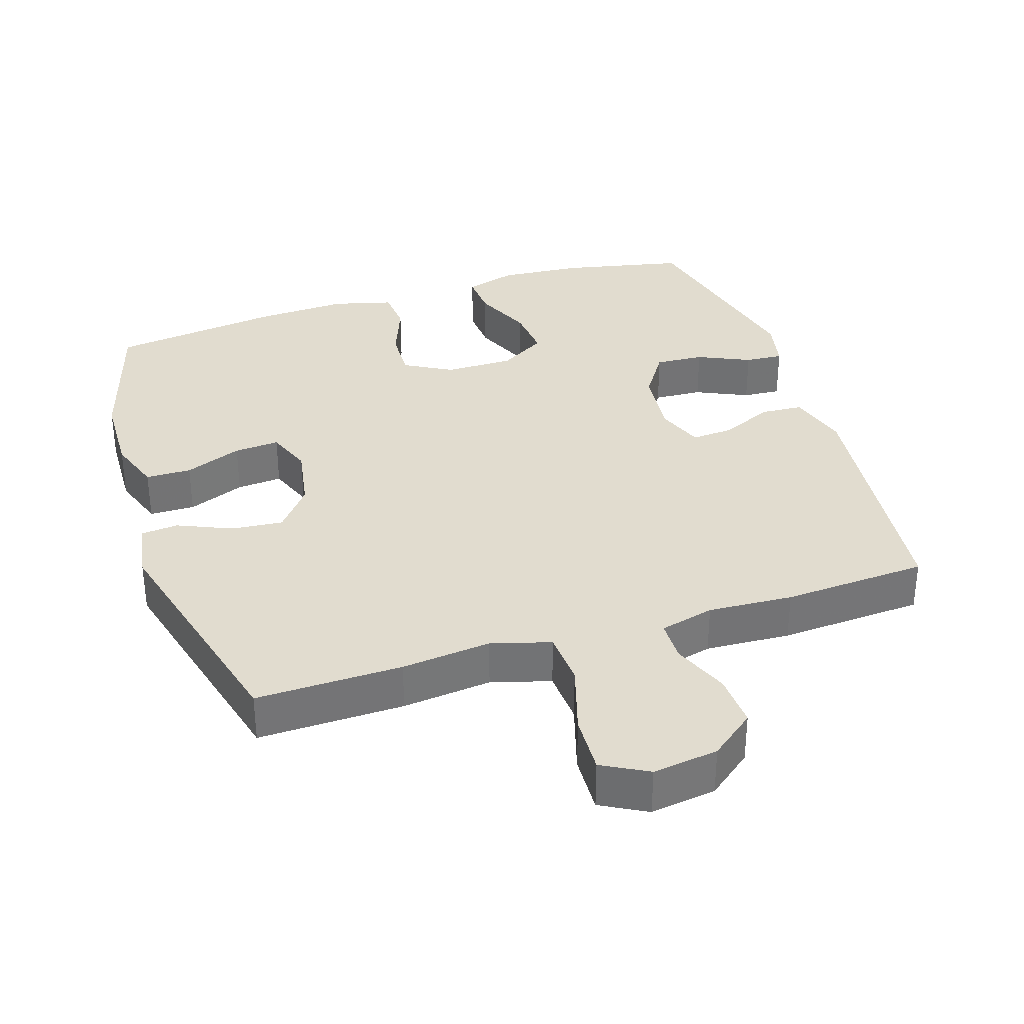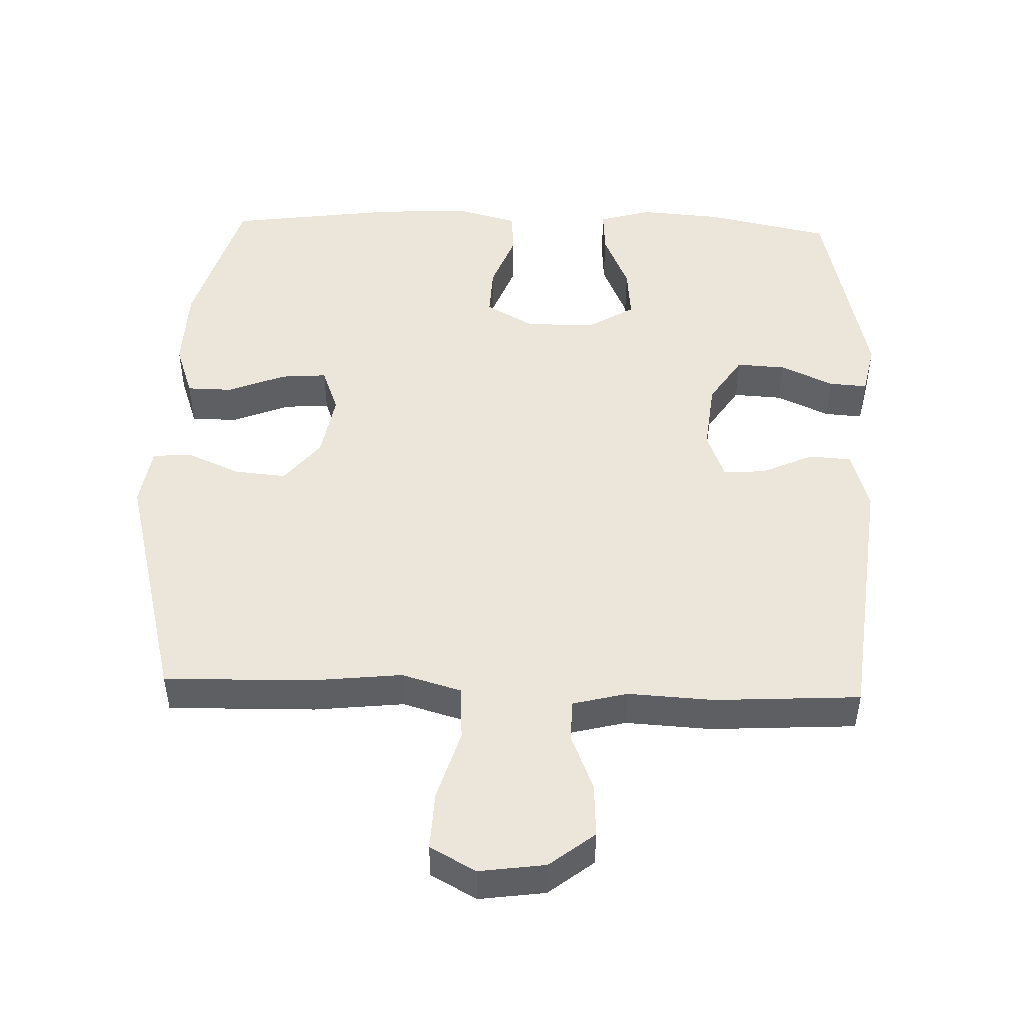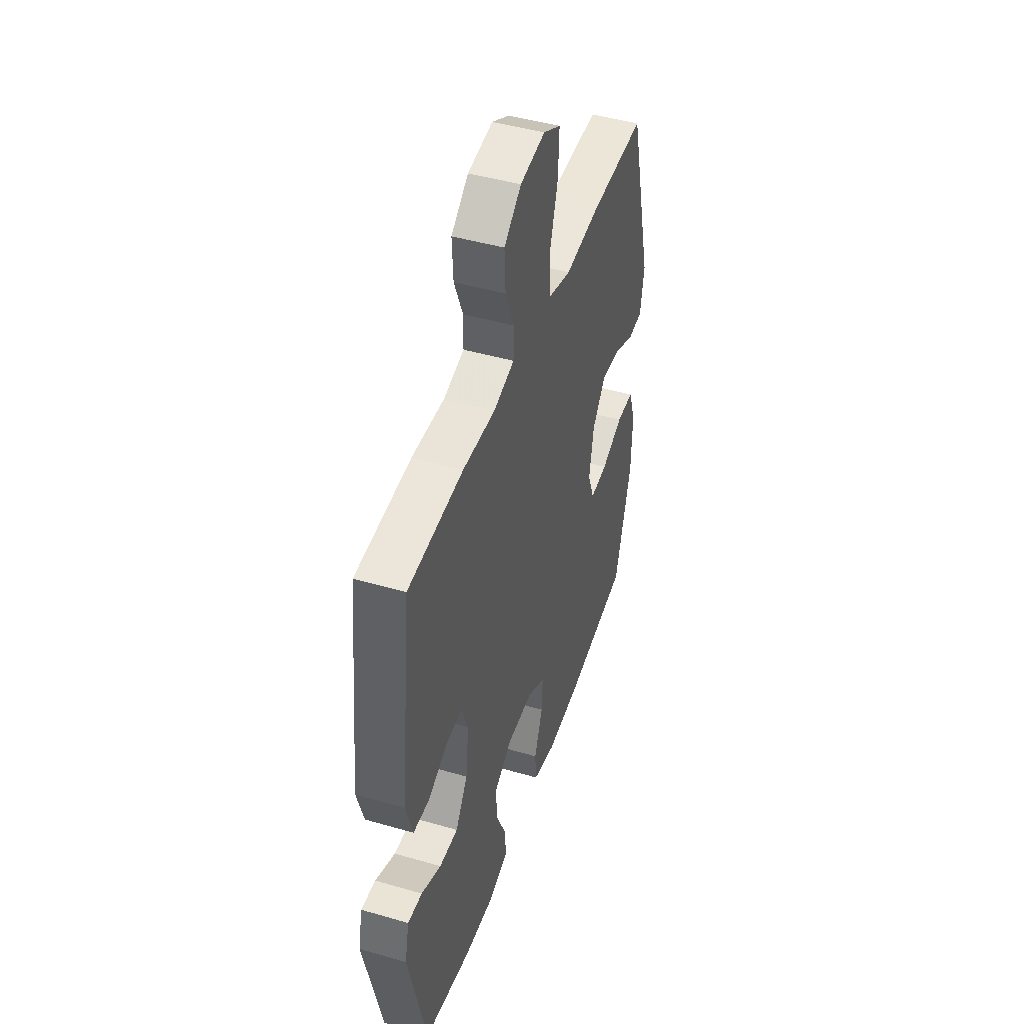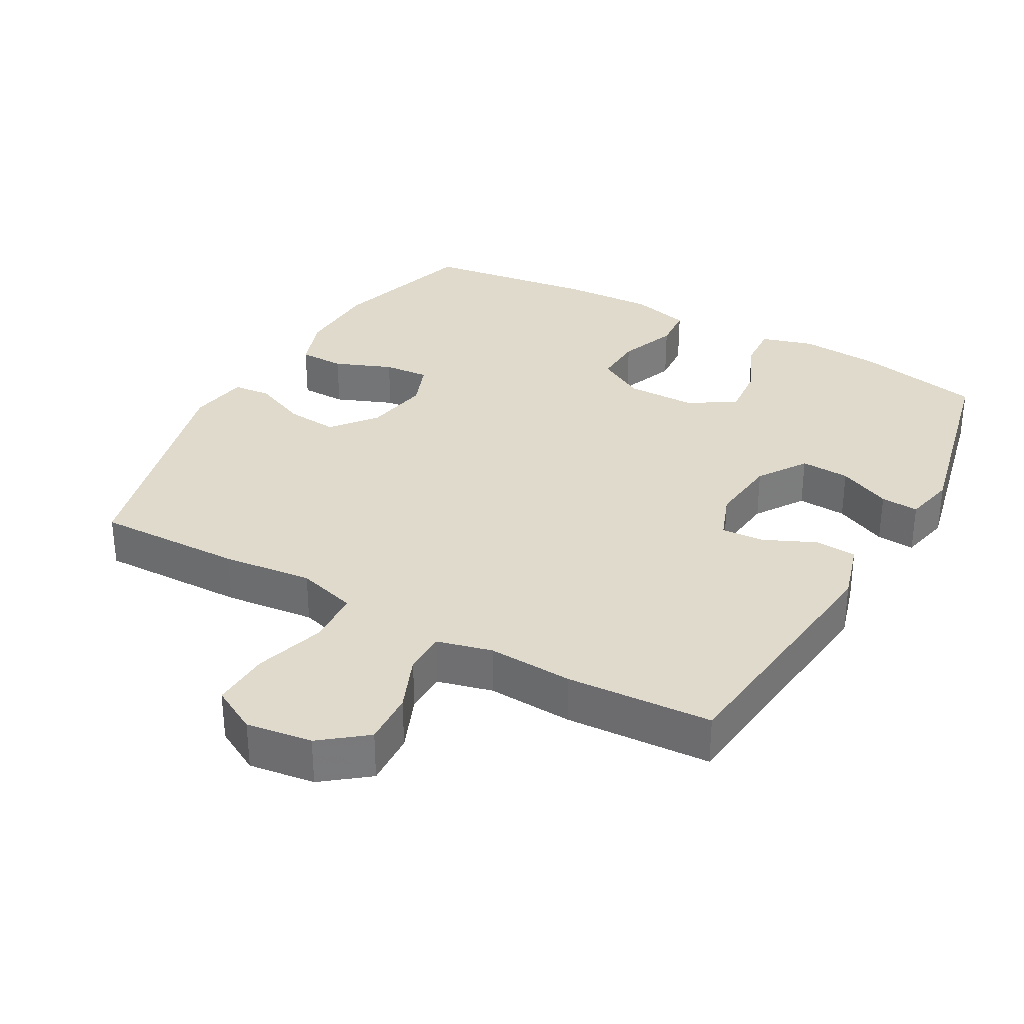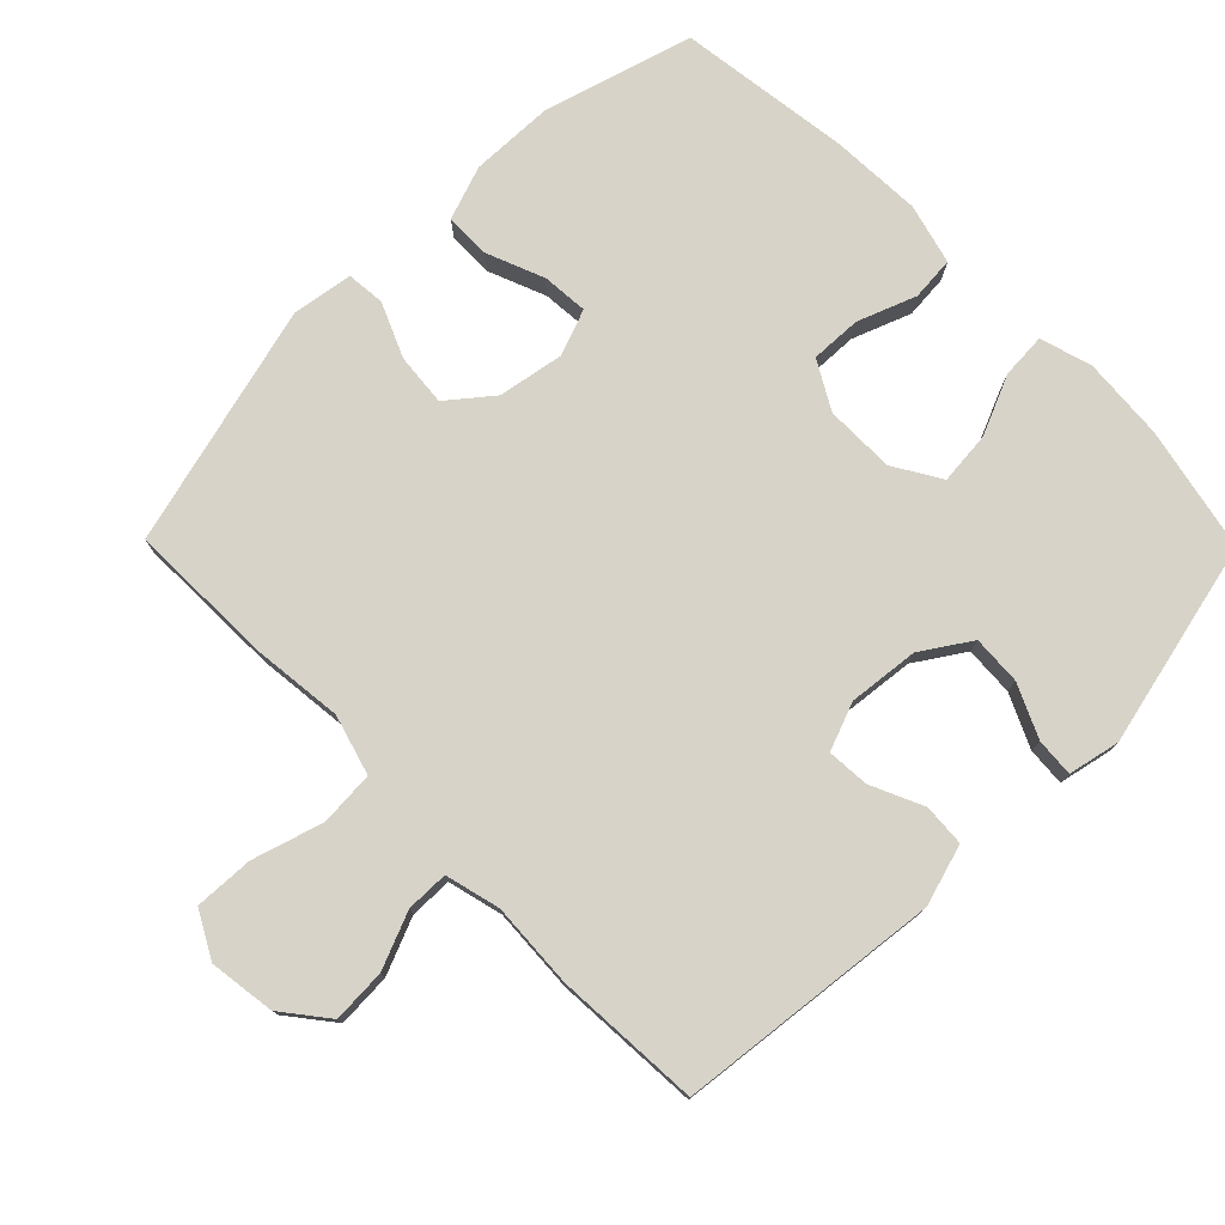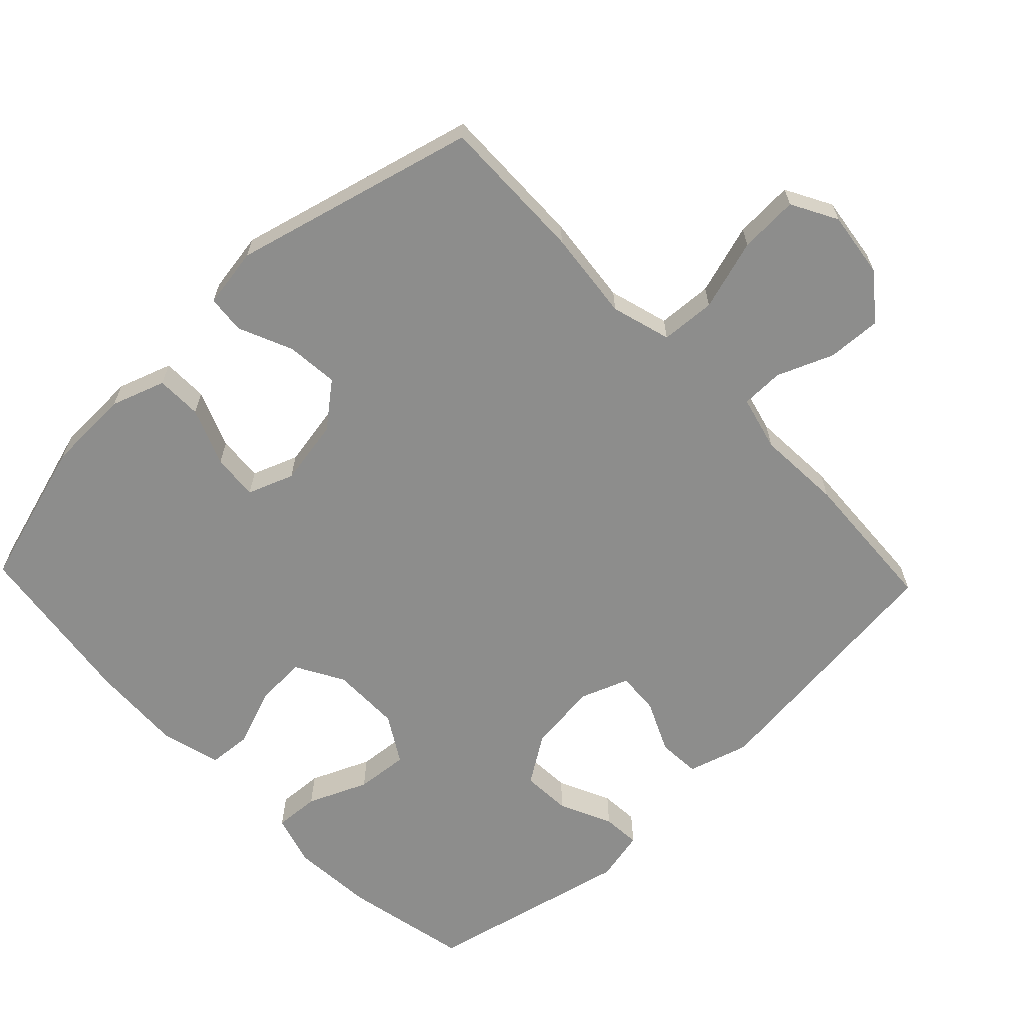
<metadata>
{"format":"obj","ext":"obj","renderer":"f3d","projection":"perspective","resolution":1024,"background":"white","views":[{"elev":34.3,"azim":-17.9,"up":"+Y"},{"elev":48.3,"azim":1.9,"up":"+Y"},{"elev":45.7,"azim":108.4,"up":"+Z"},{"elev":32.5,"azim":29.2,"up":"+Y"},{"elev":77.1,"azim":45.4,"up":"+Y"},{"elev":-64.4,"azim":-46.3,"up":"+Y"}]}
</metadata>
<code>
v -0.5 0.07 0.5
v -0.288 0.07 0.496
v -0.158 0.07 0.482
v -0.072 0.07 0.507
v -0.067 0.07 0.586
v -0.098 0.07 0.688
v -0.102 0.07 0.773
v -0.036 0.07 0.809
v 0.059 0.07 0.796
v 0.124 0.07 0.745
v 0.12 0.07 0.667
v 0.087 0.07 0.586
v 0.088 0.07 0.525
v 0.167 0.07 0.505
v 0.29 0.07 0.512
v 0.5 0.07 0.5
v 0.542 0.07 0.122
v 0.516 0.07 0.034
v 0.455 0.07 0.03
v 0.38 0.07 0.064
v 0.319 0.07 0.068
v 0.293 0.07 -0.001
v 0.304 0.07 -0.102
v 0.35 0.07 -0.172
v 0.421 0.07 -0.168
v 0.497 0.07 -0.133
v 0.552 0.07 -0.129
v 0.568 0.07 -0.203
v 0.5 0.07 -0.5
v 0.32 0.07 -0.538
v 0.201 0.07 -0.547
v 0.126 0.07 -0.525
v 0.13 0.07 -0.46
v 0.167 0.07 -0.374
v 0.174 0.07 -0.298
v 0.106 0.07 -0.257
v 0.006 0.07 -0.257
v -0.063 0.07 -0.296
v -0.06 0.07 -0.369
v -0.028 0.07 -0.453
v -0.033 0.07 -0.516
v -0.12 0.07 -0.539
v -0.253 0.07 -0.533
v -0.5 0.07 -0.5
v -0.563 0.07 -0.287
v -0.567 0.07 -0.166
v -0.54 0.07 -0.088
v -0.474 0.07 -0.087
v -0.391 0.07 -0.12
v -0.325 0.07 -0.125
v -0.3 0.07 -0.059
v -0.317 0.07 0.036
v -0.368 0.07 0.099
v -0.443 0.07 0.092
v -0.521 0.07 0.058
v -0.576 0.07 0.063
v -0.59 0.07 0.15
v -0.5 0 0.5
v -0.288 0 0.496
v -0.158 0 0.482
v -0.072 0 0.507
v -0.067 0 0.586
v -0.098 0 0.688
v -0.102 0 0.773
v -0.036 0 0.809
v 0.059 0 0.796
v 0.124 0 0.745
v 0.12 0 0.667
v 0.087 0 0.586
v 0.088 0 0.525
v 0.167 0 0.505
v 0.29 0 0.512
v 0.5 0 0.5
v 0.542 0 0.122
v 0.516 0 0.034
v 0.455 0 0.03
v 0.38 0 0.064
v 0.319 0 0.068
v 0.293 0 -0.001
v 0.304 0 -0.102
v 0.35 0 -0.172
v 0.421 0 -0.168
v 0.497 0 -0.133
v 0.552 0 -0.129
v 0.568 0 -0.203
v 0.5 0 -0.5
v 0.32 0 -0.538
v 0.201 0 -0.547
v 0.126 0 -0.525
v 0.13 0 -0.46
v 0.167 0 -0.374
v 0.174 0 -0.298
v 0.106 0 -0.257
v 0.006 0 -0.257
v -0.063 0 -0.296
v -0.06 0 -0.369
v -0.028 0 -0.453
v -0.033 0 -0.516
v -0.12 0 -0.539
v -0.253 0 -0.533
v -0.5 0 -0.5
v -0.563 0 -0.287
v -0.567 0 -0.166
v -0.54 0 -0.088
v -0.474 0 -0.087
v -0.391 0 -0.12
v -0.325 0 -0.125
v -0.3 0 -0.059
v -0.317 0 0.036
v -0.368 0 0.099
v -0.443 0 0.092
v -0.521 0 0.058
v -0.576 0 0.063
v -0.59 0 0.15
f 1 2 3
f 57 1 3
f 56 57 3
f 55 56 3
f 54 55 3
f 53 54 3 4
f 52 53 4
f 51 52 4
f 50 51 4
f 47 48 49
f 46 47 49
f 45 46 49
f 44 45 49
f 43 44 49
f 42 43 49
f 41 42 49
f 40 41 49
f 39 40 49
f 38 39 49 50
f 37 38 50 4
f 32 33 34
f 31 32 34
f 30 31 34
f 29 30 34
f 28 29 34
f 27 28 34
f 26 27 34
f 25 26 34
f 24 25 34 35
f 23 24 35 36
f 18 19 20
f 17 18 20
f 16 17 20
f 15 16 20
f 14 15 20
f 13 14 20 21
f 10 11 12
f 9 10 12
f 8 9 12
f 7 8 12
f 6 7 12
f 5 6 12
f 5 12 13
f 4 5 13
f 37 4 13
f 36 37 13
f 23 36 13
f 22 23 13
f 13 21 22
f 60 59 58
f 60 58 114
f 60 114 113
f 60 113 112
f 60 112 111
f 61 60 111 110
f 61 110 109
f 61 109 108
f 61 108 107
f 106 105 104
f 106 104 103
f 106 103 102
f 106 102 101
f 106 101 100
f 106 100 99
f 106 99 98
f 106 98 97
f 106 97 96
f 107 106 96 95
f 61 107 95 94
f 91 90 89
f 91 89 88
f 91 88 87
f 91 87 86
f 91 86 85
f 91 85 84
f 91 84 83
f 91 83 82
f 92 91 82 81
f 93 92 81 80
f 77 76 75
f 77 75 74
f 77 74 73
f 77 73 72
f 77 72 71
f 78 77 71 70
f 69 68 67
f 69 67 66
f 69 66 65
f 69 65 64
f 69 64 63
f 69 63 62
f 70 69 62
f 70 62 61
f 70 61 94
f 70 94 93
f 70 93 80
f 70 80 79
f 79 78 70
f 1 58 59 2
f 2 59 60 3
f 3 60 61 4
f 4 61 62 5
f 5 62 63 6
f 6 63 64 7
f 7 64 65 8
f 8 65 66 9
f 9 66 67 10
f 10 67 68 11
f 11 68 69 12
f 12 69 70 13
f 13 70 71 14
f 14 71 72 15
f 15 72 73 16
f 16 73 74 17
f 17 74 75 18
f 18 75 76 19
f 19 76 77 20
f 20 77 78 21
f 21 78 79 22
f 22 79 80 23
f 23 80 81 24
f 24 81 82 25
f 25 82 83 26
f 26 83 84 27
f 27 84 85 28
f 28 85 86 29
f 29 86 87 30
f 30 87 88 31
f 31 88 89 32
f 32 89 90 33
f 33 90 91 34
f 34 91 92 35
f 35 92 93 36
f 36 93 94 37
f 37 94 95 38
f 38 95 96 39
f 39 96 97 40
f 40 97 98 41
f 41 98 99 42
f 42 99 100 43
f 43 100 101 44
f 44 101 102 45
f 45 102 103 46
f 46 103 104 47
f 47 104 105 48
f 48 105 106 49
f 49 106 107 50
f 50 107 108 51
f 51 108 109 52
f 52 109 110 53
f 53 110 111 54
f 54 111 112 55
f 55 112 113 56
f 56 113 114 57
f 57 114 58 1

</code>
